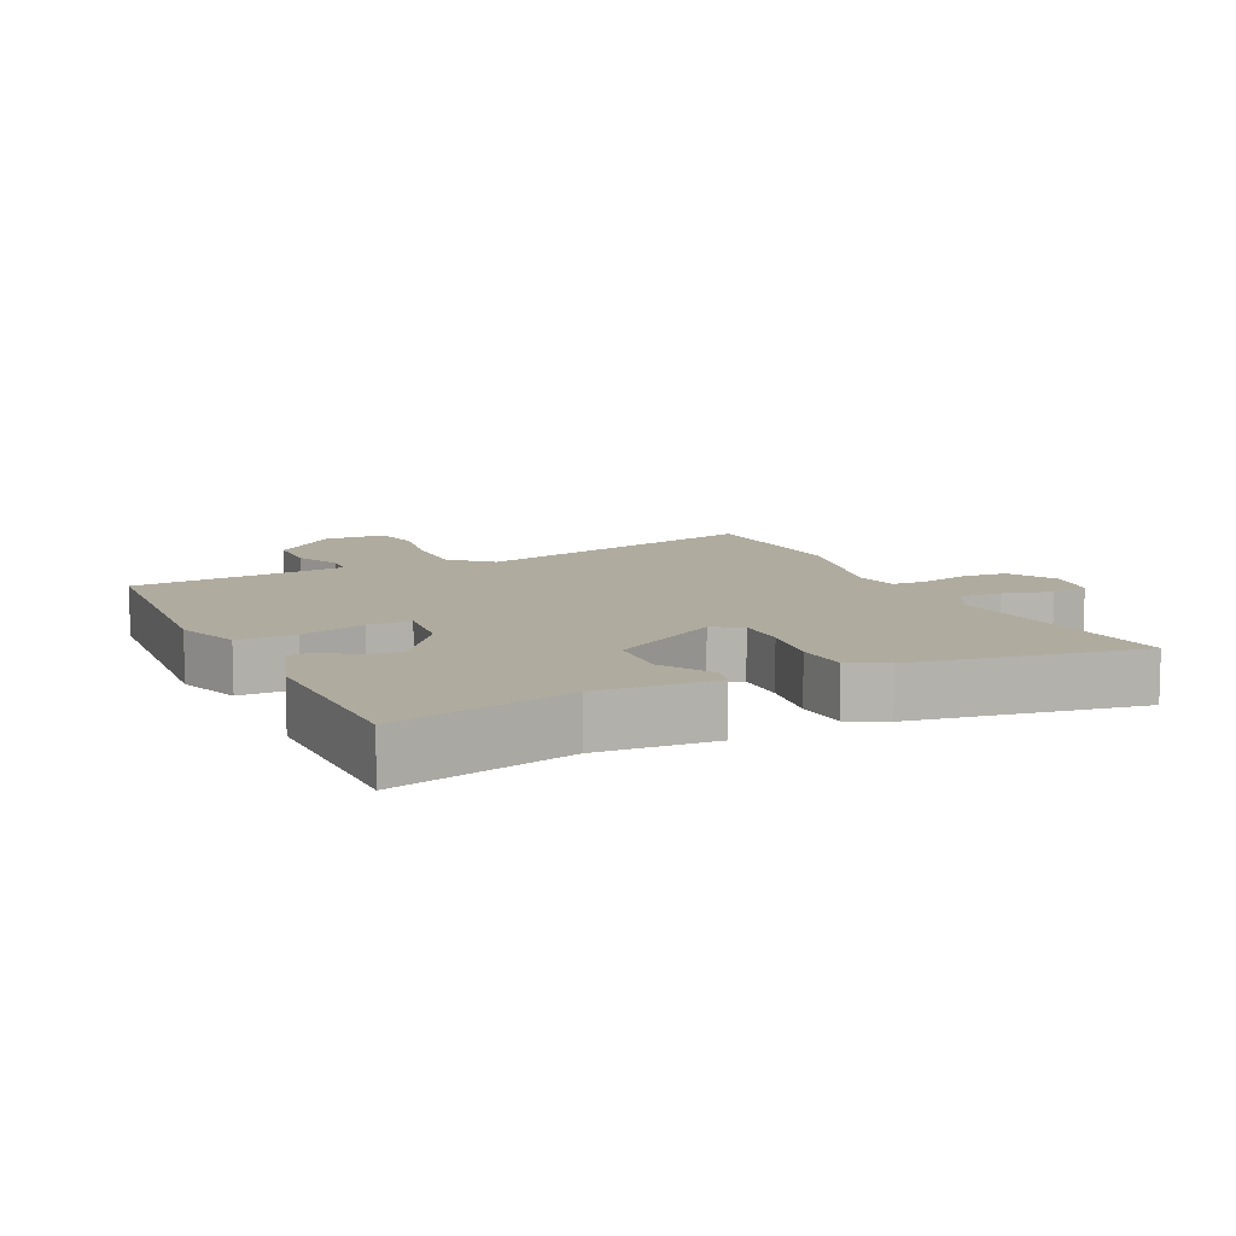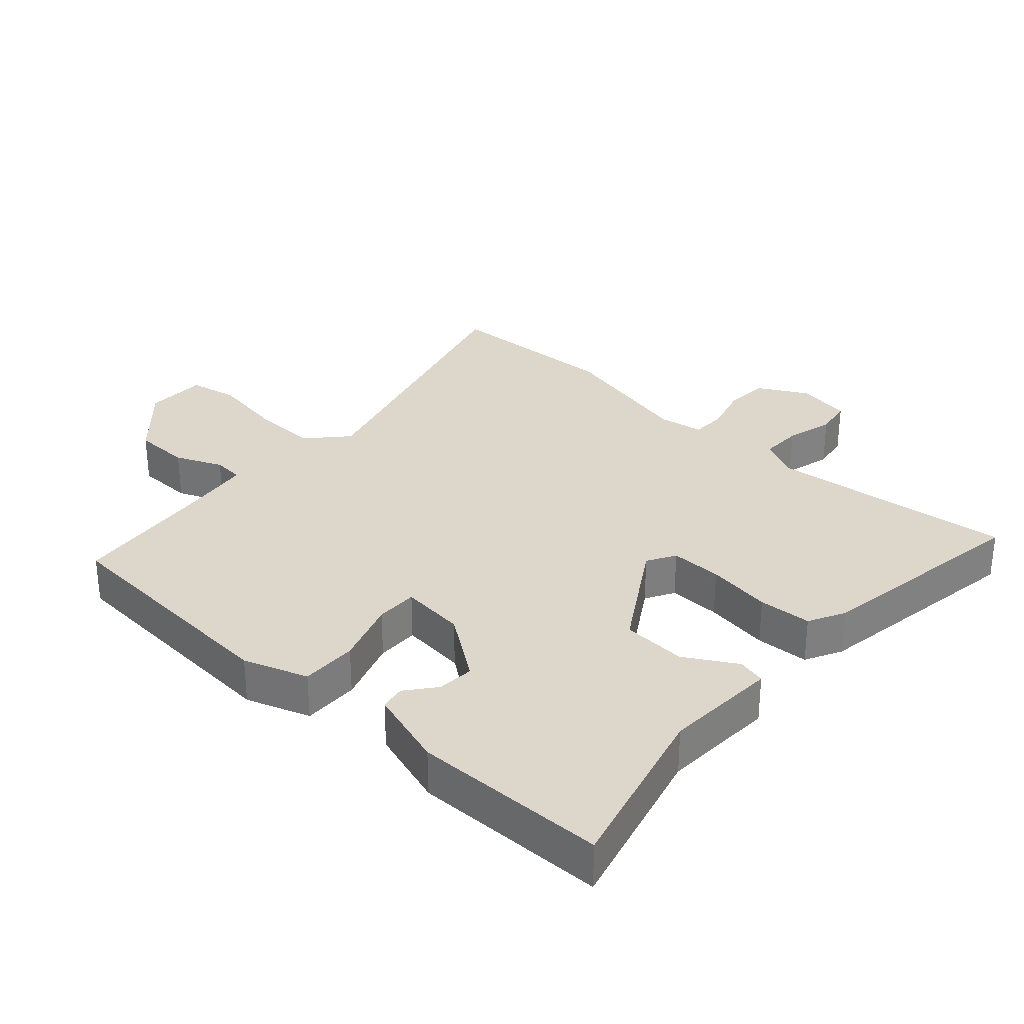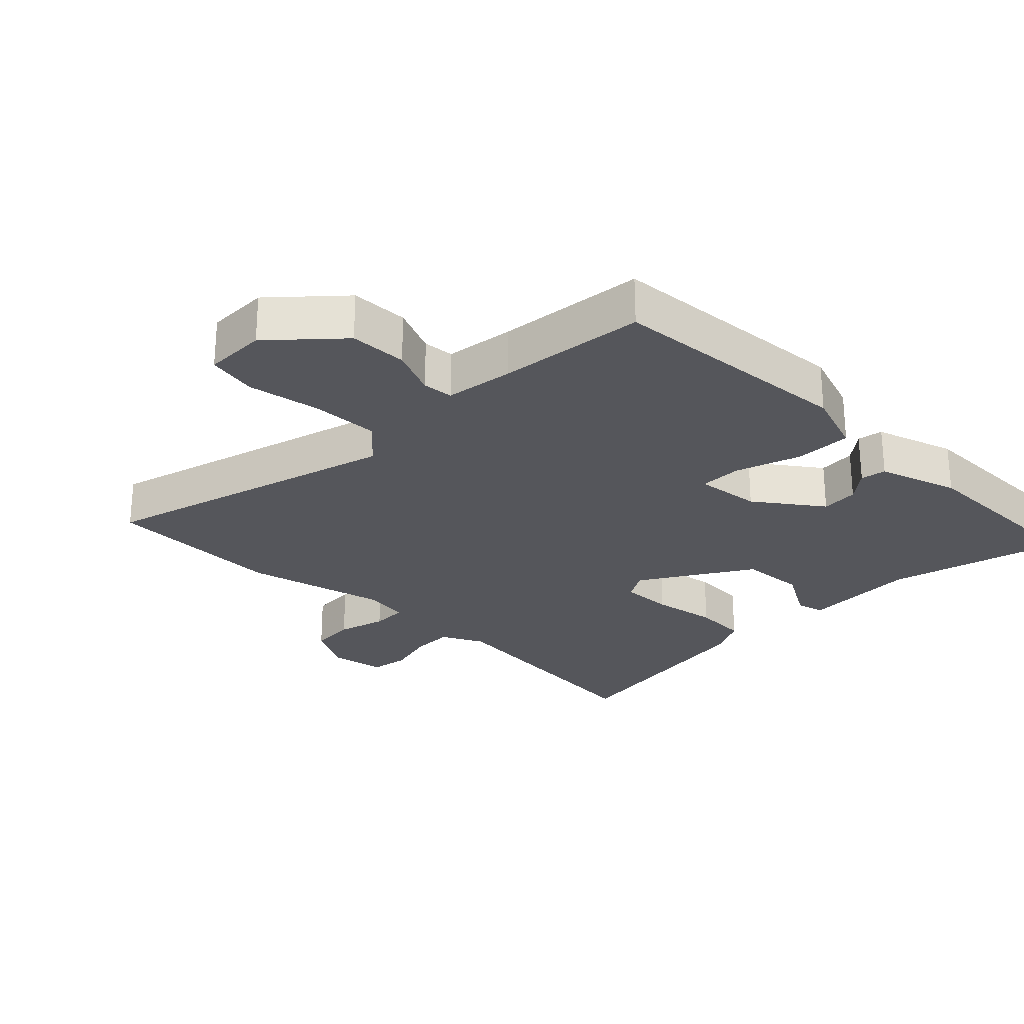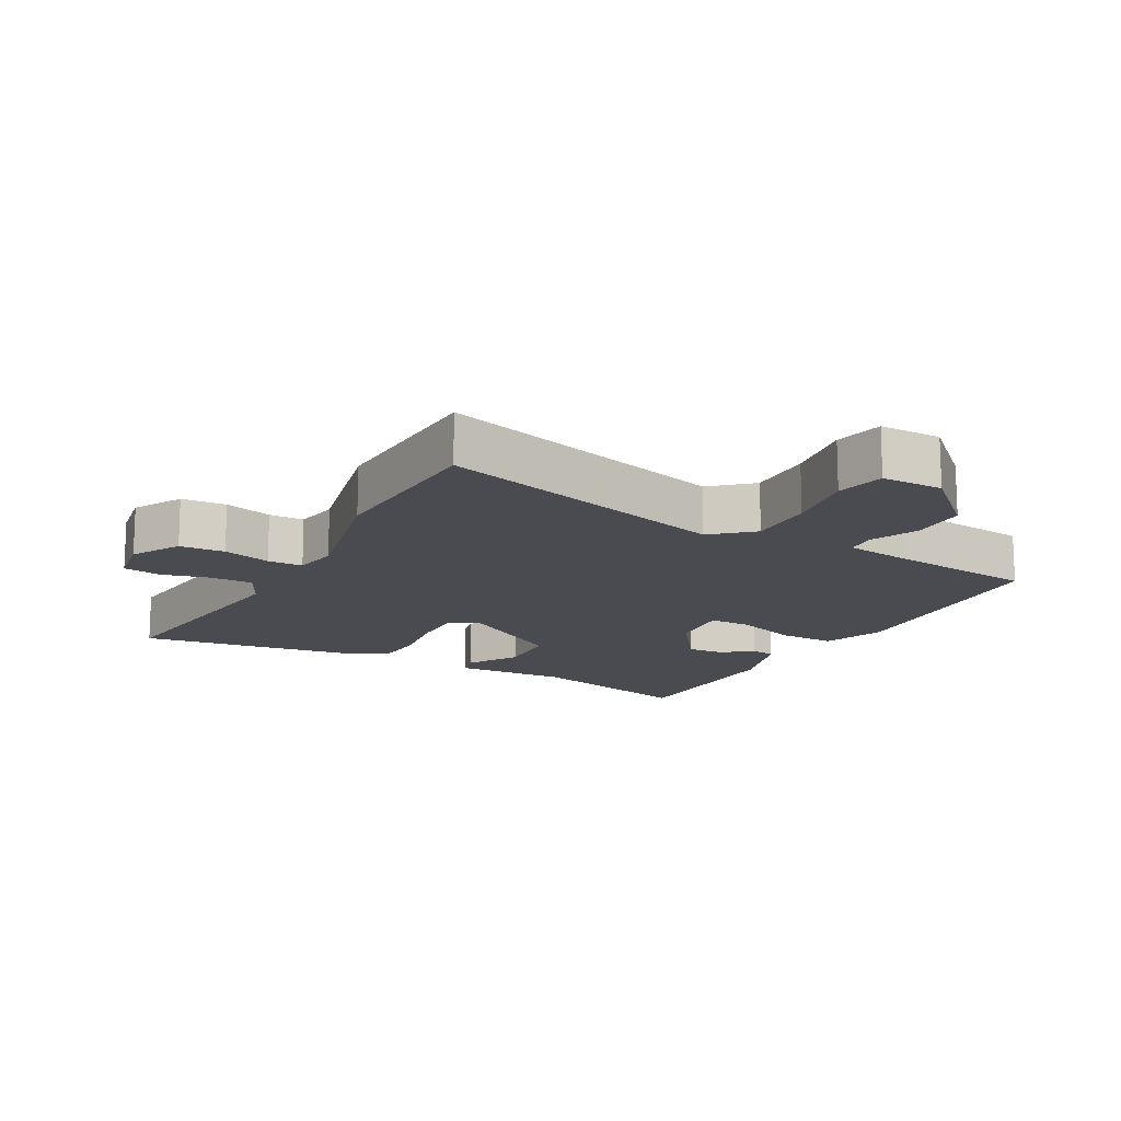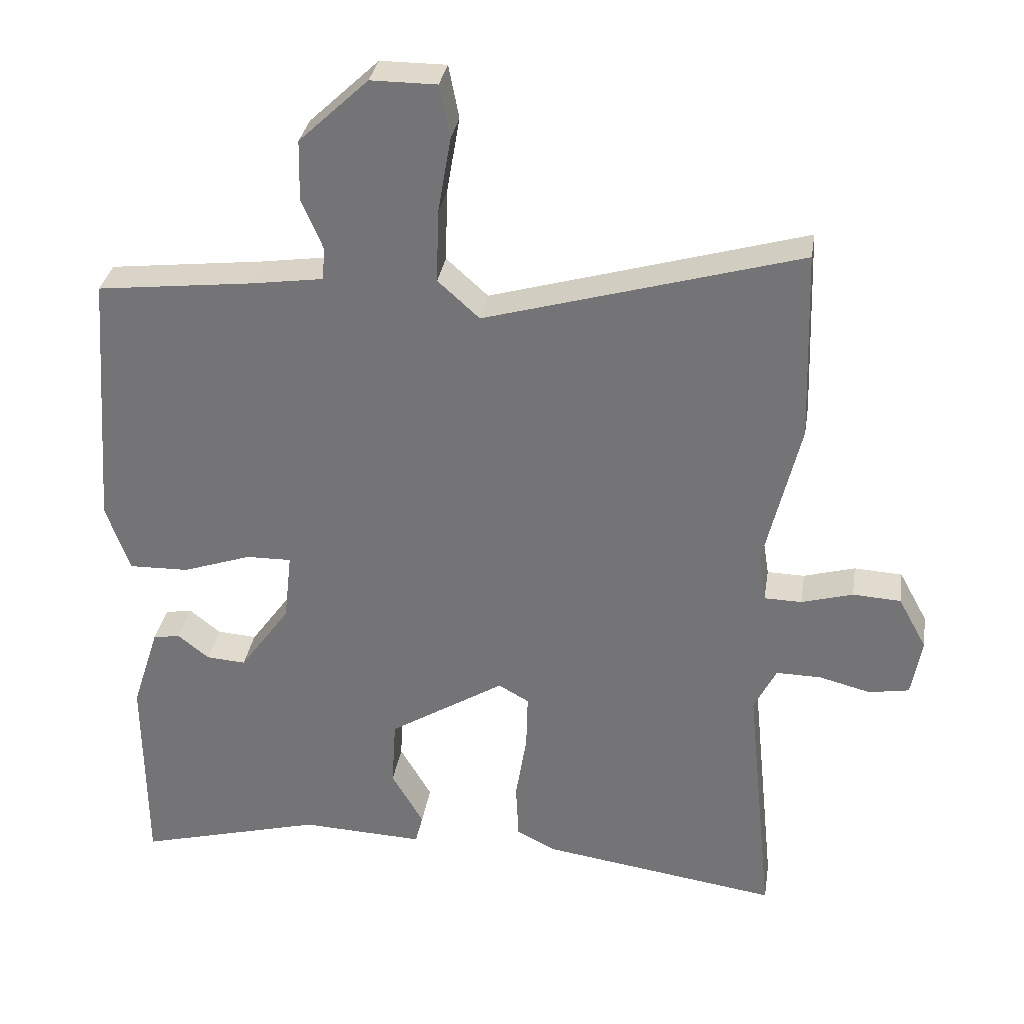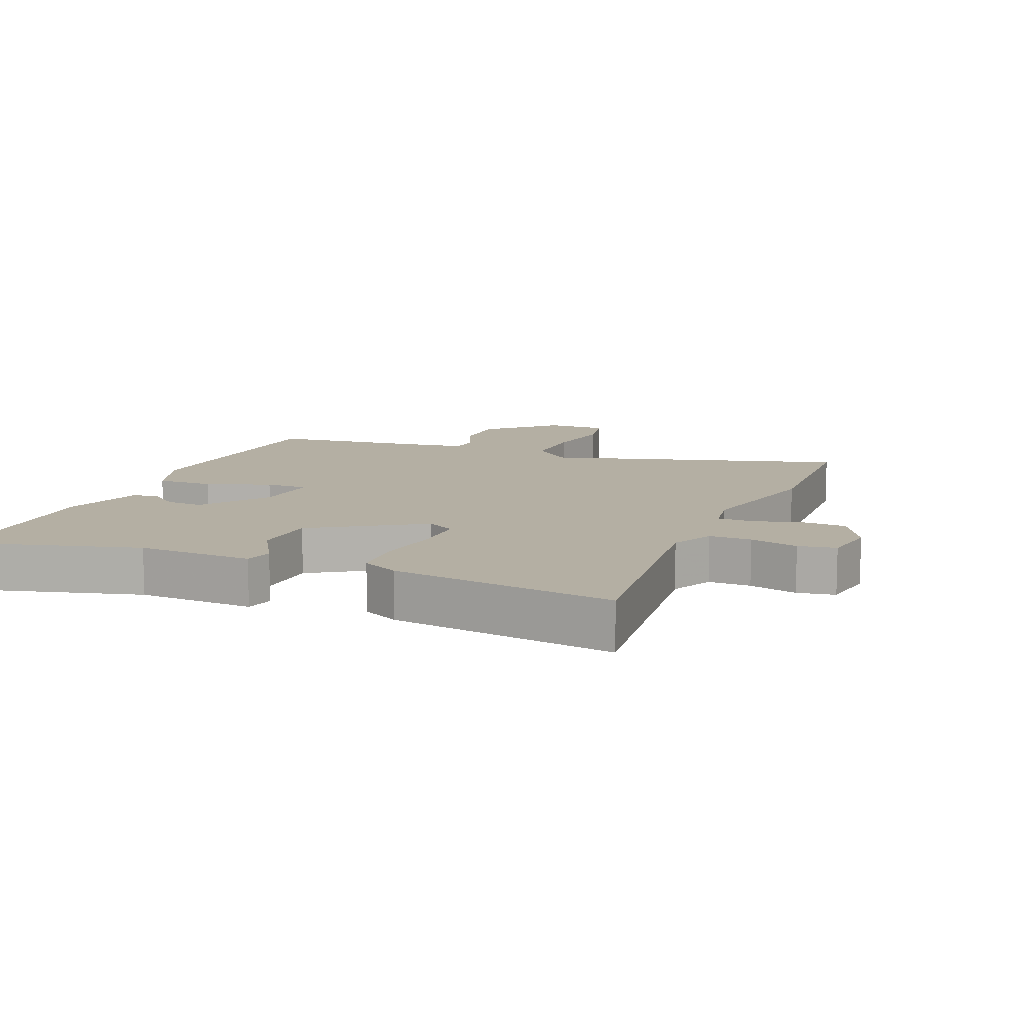
<metadata>
{"format":"obj","ext":"obj","renderer":"f3d","projection":"perspective","resolution":1024,"background":"white","views":[{"elev":9.6,"azim":155.0,"up":"+Y"},{"elev":30.6,"azim":132.2,"up":"+Y"},{"elev":-26.2,"azim":45.6,"up":"+Y"},{"elev":-14.6,"azim":-29.0,"up":"+Y"},{"elev":32.4,"azim":-171.1,"up":"+Z"},{"elev":11.2,"azim":-157.9,"up":"+Y"}]}
</metadata>
<code>
v 0.509 0.07 0.471
v 0.537 0.07 0.093
v 0.503 0.07 -0.005
v 0.416 0.07 -0.003
v 0.317 0.07 0.031
v 0.252 0.07 0.032
v 0.263 0.07 -0.068
v 0.336 0.07 -0.169
v 0.393 0.07 -0.165
v 0.438 0.07 -0.129
v 0.477 0.07 -0.136
v 0.516 0.07 -0.258
v 0.514 0.07 -0.555
v 0.246 0.07 -0.484
v 0.069 0.07 -0.492
v 0.058 0.07 -0.449
v 0.104 0.07 -0.37
v 0.098 0.07 -0.271
v -0.069 0.07 -0.167
v -0.113 0.07 -0.192
v -0.111 0.07 -0.272
v -0.095 0.07 -0.372
v -0.099 0.07 -0.454
v -0.155 0.07 -0.483
v -0.498 0.07 -0.534
v -0.459 0.07 -0.159
v -0.491 0.07 -0.095
v -0.556 0.07 -0.096
v -0.63 0.07 -0.115
v -0.688 0.07 -0.105
v -0.703 0.07 -0.021
v -0.662 0.07 0.054
v -0.593 0.07 0.058
v -0.519 0.07 0.037
v -0.465 0.07 0.038
v -0.454 0.07 0.107
v -0.506 0.07 0.324
v -0.497 0.07 0.598
v -0.043 0.07 0.468
v 0.017 0.07 0.522
v 0.014 0.07 0.626
v -0.005 0.07 0.737
v 0.01 0.07 0.813
v 0.105 0.07 0.813
v 0.205 0.07 0.719
v 0.207 0.07 0.631
v 0.176 0.07 0.559
v 0.18 0.07 0.512
v 0.284 0.07 0.497
v 0.509 0 0.471
v 0.537 0 0.093
v 0.503 0 -0.005
v 0.416 0 -0.003
v 0.317 0 0.031
v 0.252 0 0.032
v 0.263 0 -0.068
v 0.336 0 -0.169
v 0.393 0 -0.165
v 0.438 0 -0.129
v 0.477 0 -0.136
v 0.516 0 -0.258
v 0.514 0 -0.555
v 0.246 0 -0.484
v 0.069 0 -0.492
v 0.058 0 -0.449
v 0.104 0 -0.37
v 0.098 0 -0.271
v -0.069 0 -0.167
v -0.113 0 -0.192
v -0.111 0 -0.272
v -0.095 0 -0.372
v -0.099 0 -0.454
v -0.155 0 -0.483
v -0.498 0 -0.534
v -0.459 0 -0.159
v -0.491 0 -0.095
v -0.556 0 -0.096
v -0.63 0 -0.115
v -0.688 0 -0.105
v -0.703 0 -0.021
v -0.662 0 0.054
v -0.593 0 0.058
v -0.519 0 0.037
v -0.465 0 0.038
v -0.454 0 0.107
v -0.506 0 0.324
v -0.497 0 0.598
v -0.043 0 0.468
v 0.017 0 0.522
v 0.014 0 0.626
v -0.005 0 0.737
v 0.01 0 0.813
v 0.105 0 0.813
v 0.205 0 0.719
v 0.207 0 0.631
v 0.176 0 0.559
v 0.18 0 0.512
v 0.284 0 0.497
f 45 46 47
f 44 45 47
f 43 44 47
f 42 43 47
f 41 42 47
f 40 41 47 48
f 39 40 48 49
f 36 37 38 39
f 49 1 2
f 39 49 2
f 36 39 2
f 35 36 2
f 32 33 34
f 31 32 34
f 30 31 34
f 29 30 34
f 28 29 34
f 27 28 34 35
f 24 25 26
f 23 24 26
f 22 23 26
f 21 22 26
f 26 27 35
f 21 26 35
f 20 21 35
f 14 15 16 17
f 14 17 18
f 12 13 14
f 11 12 14
f 10 11 14
f 9 10 14
f 8 9 14 18
f 7 8 18 19
f 2 3 4 5
f 2 5 6
f 35 2 6
f 19 20 35 6
f 6 7 19
f 96 95 94
f 96 94 93
f 96 93 92
f 96 92 91
f 96 91 90
f 97 96 90 89
f 98 97 89 88
f 88 87 86 85
f 51 50 98
f 51 98 88
f 51 88 85
f 51 85 84
f 83 82 81
f 83 81 80
f 83 80 79
f 83 79 78
f 83 78 77
f 84 83 77 76
f 75 74 73
f 75 73 72
f 75 72 71
f 75 71 70
f 84 76 75
f 84 75 70
f 84 70 69
f 66 65 64 63
f 67 66 63
f 63 62 61
f 63 61 60
f 63 60 59
f 63 59 58
f 67 63 58 57
f 68 67 57 56
f 54 53 52 51
f 55 54 51
f 55 51 84
f 55 84 69 68
f 68 56 55
f 1 50 51 2
f 2 51 52 3
f 3 52 53 4
f 4 53 54 5
f 5 54 55 6
f 6 55 56 7
f 7 56 57 8
f 8 57 58 9
f 9 58 59 10
f 10 59 60 11
f 11 60 61 12
f 12 61 62 13
f 13 62 63 14
f 14 63 64 15
f 15 64 65 16
f 16 65 66 17
f 17 66 67 18
f 18 67 68 19
f 19 68 69 20
f 20 69 70 21
f 21 70 71 22
f 22 71 72 23
f 23 72 73 24
f 24 73 74 25
f 25 74 75 26
f 26 75 76 27
f 27 76 77 28
f 28 77 78 29
f 29 78 79 30
f 30 79 80 31
f 31 80 81 32
f 32 81 82 33
f 33 82 83 34
f 34 83 84 35
f 35 84 85 36
f 36 85 86 37
f 37 86 87 38
f 38 87 88 39
f 39 88 89 40
f 40 89 90 41
f 41 90 91 42
f 42 91 92 43
f 43 92 93 44
f 44 93 94 45
f 45 94 95 46
f 46 95 96 47
f 47 96 97 48
f 48 97 98 49
f 49 98 50 1

</code>
